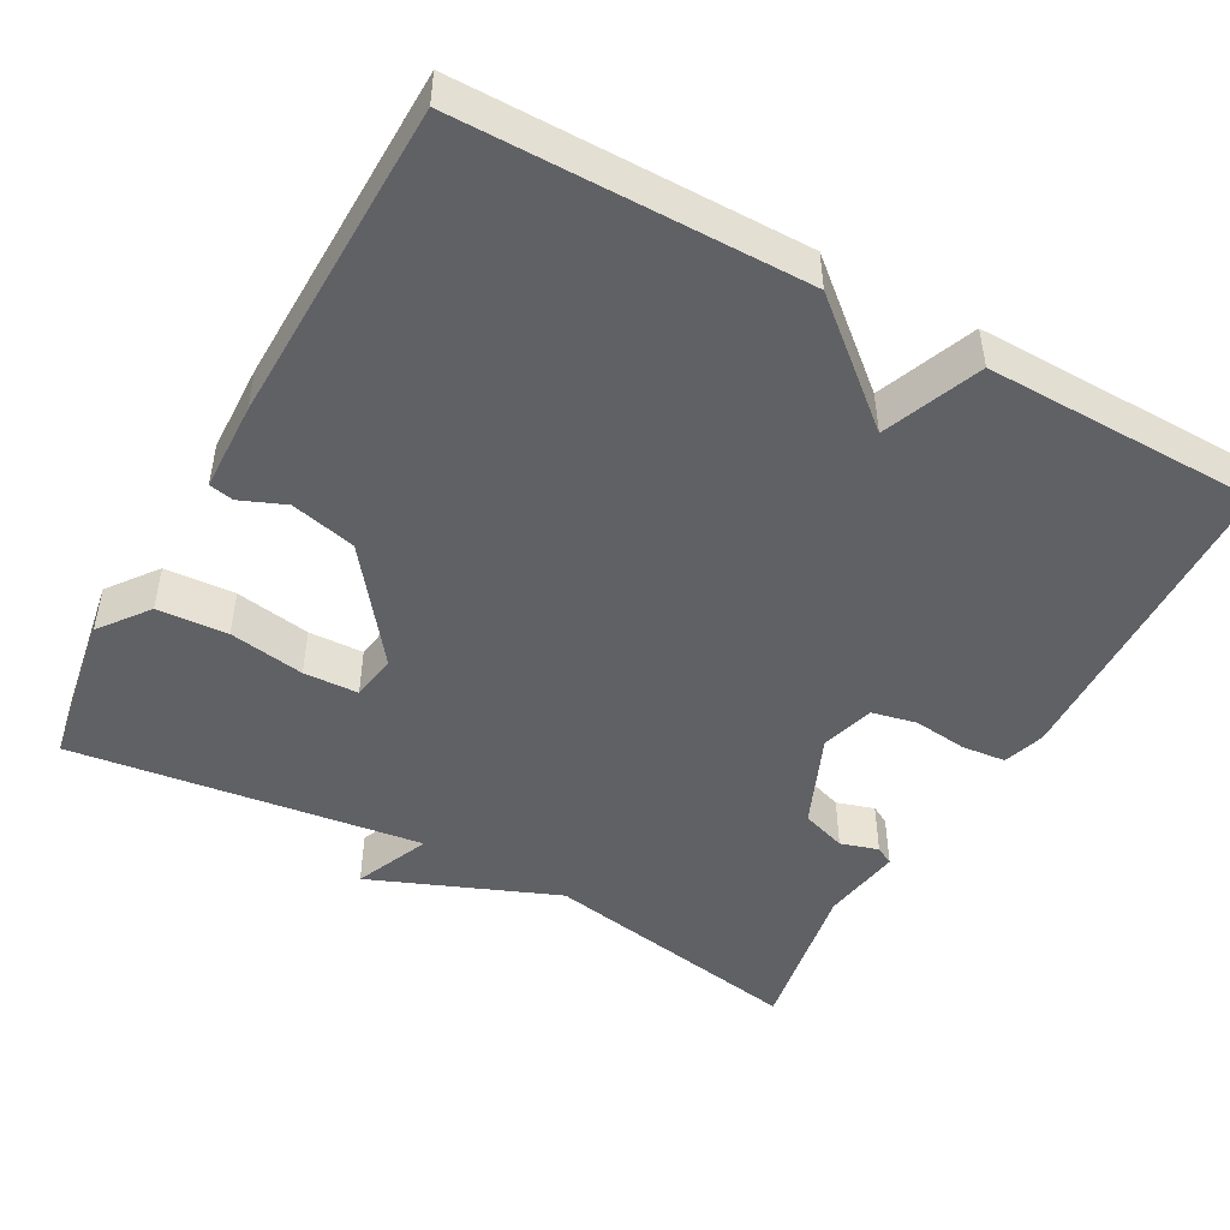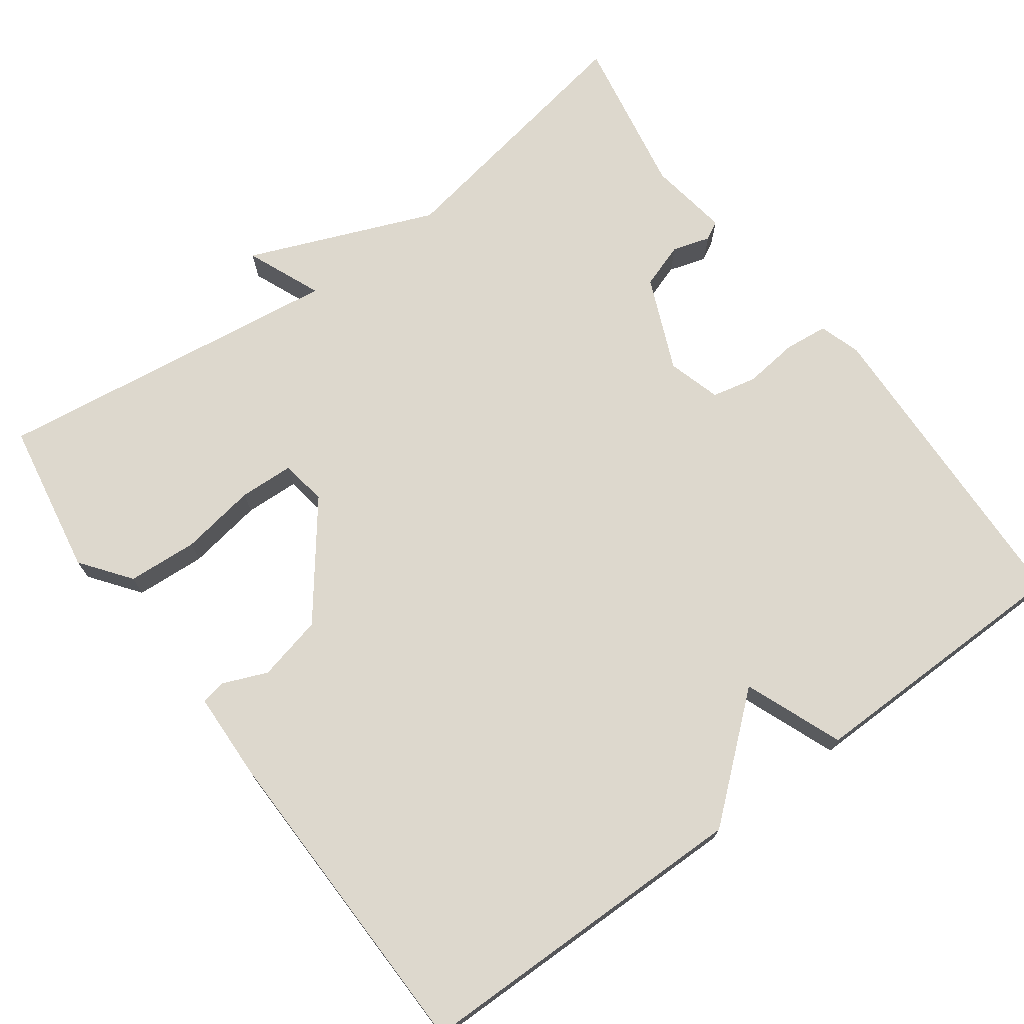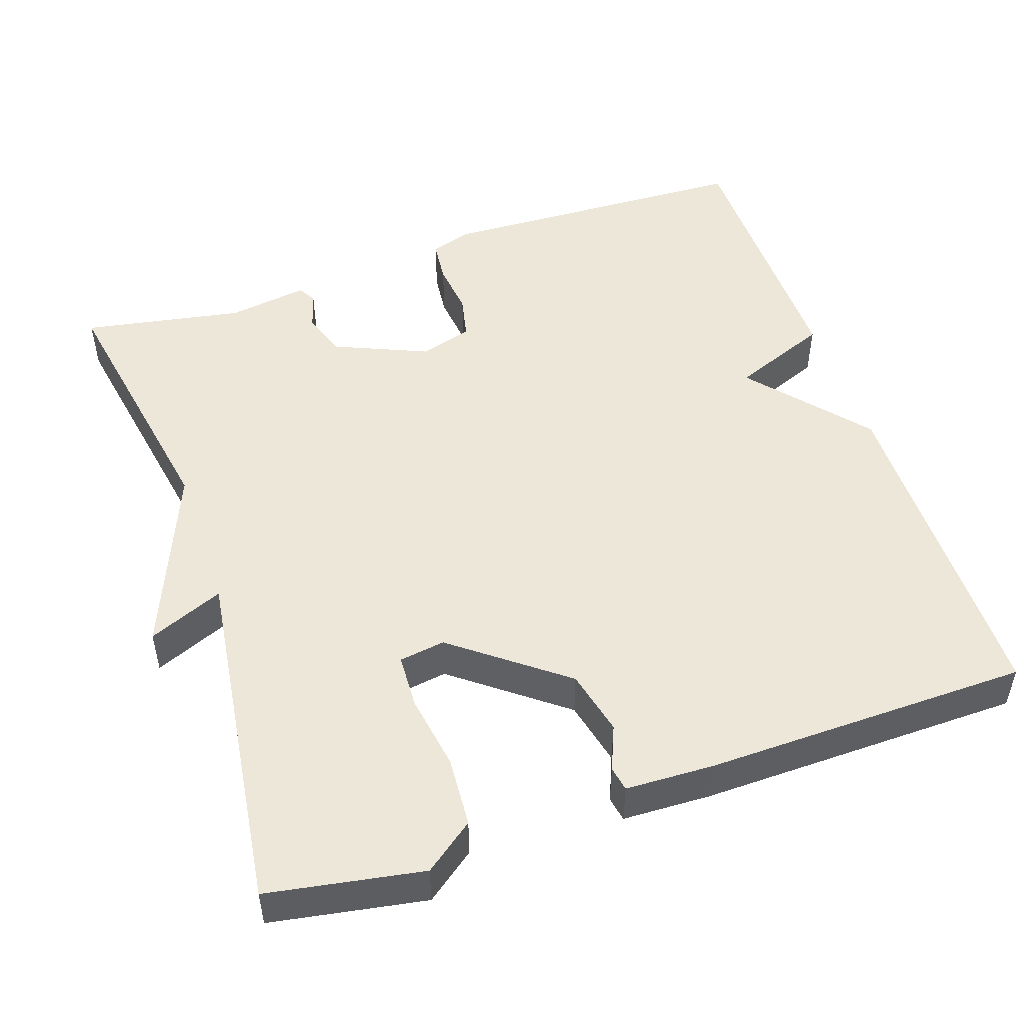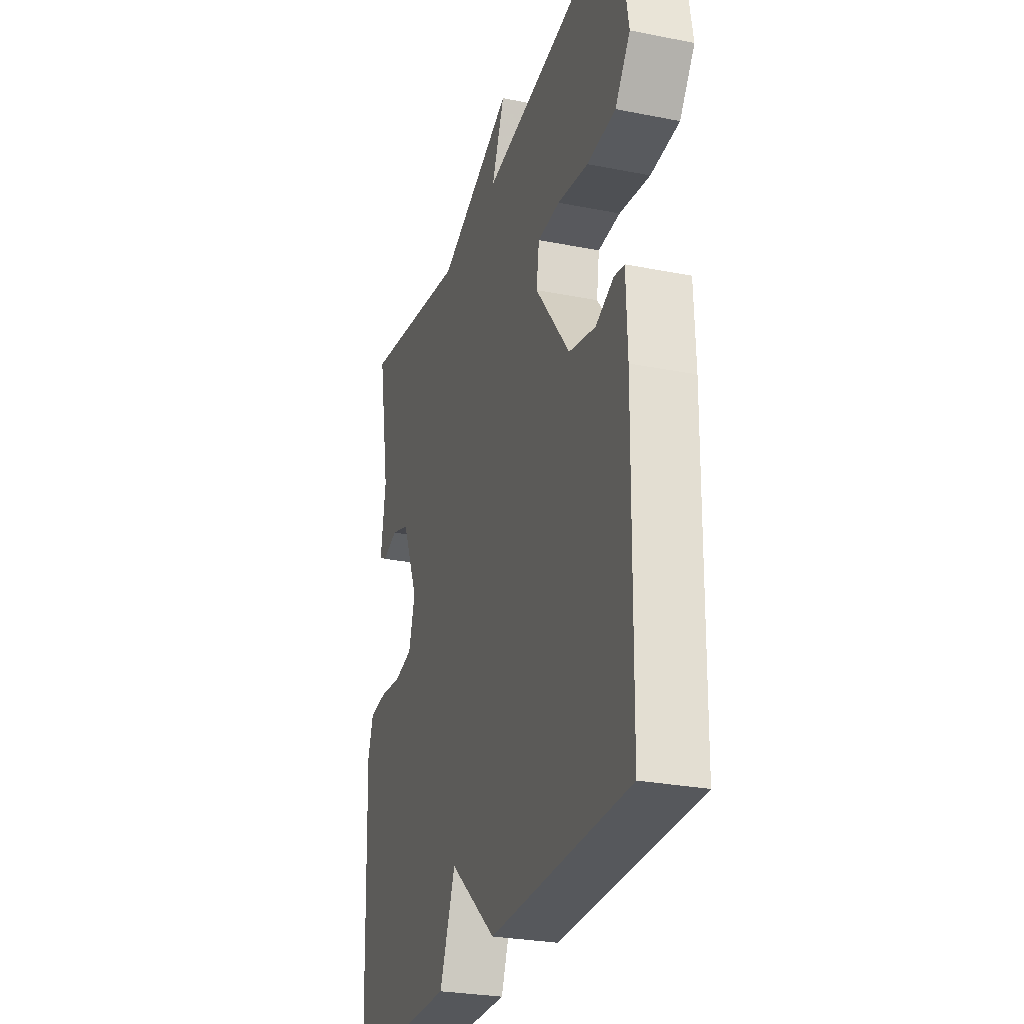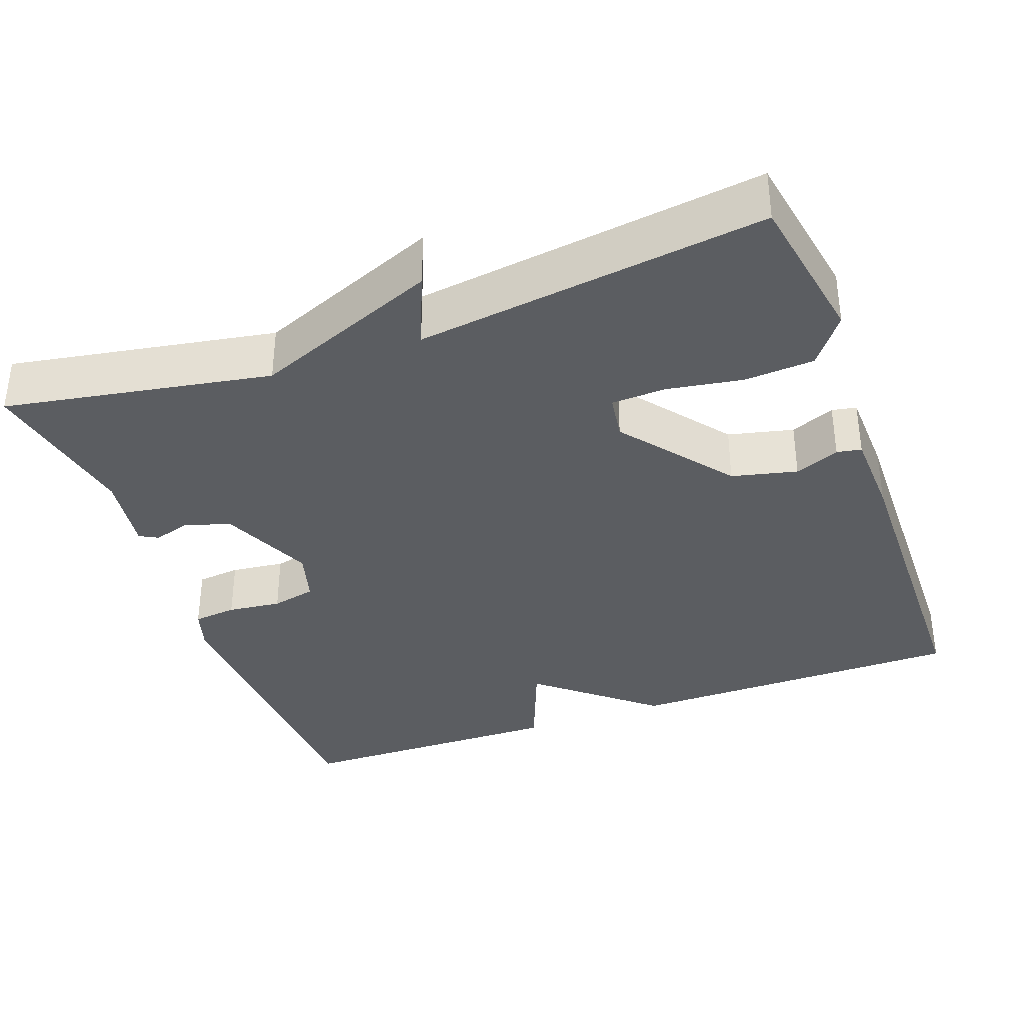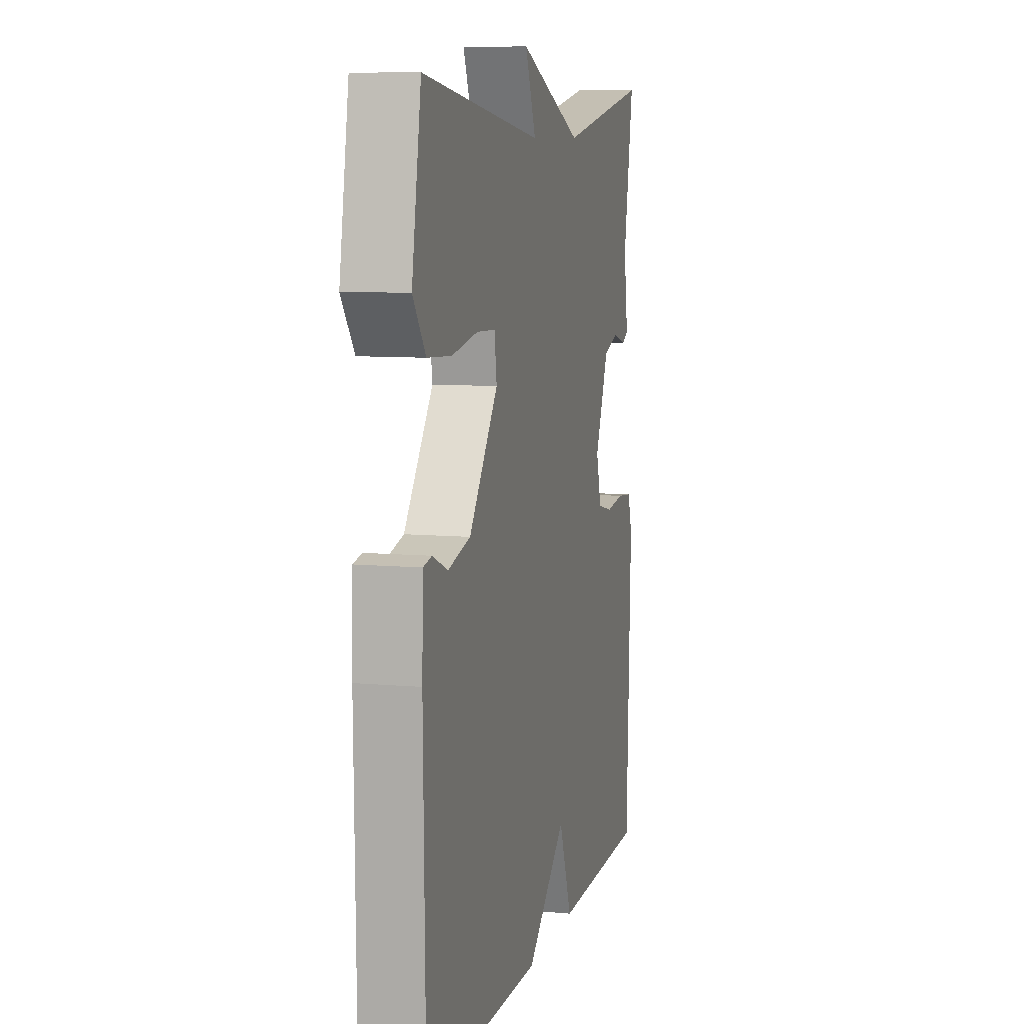
<metadata>
{"format":"obj","ext":"obj","renderer":"f3d","projection":"perspective","resolution":1024,"background":"white","views":[{"elev":-47.8,"azim":150.9,"up":"+Y"},{"elev":72.2,"azim":143.7,"up":"+Y"},{"elev":49.9,"azim":71.2,"up":"+Y"},{"elev":-27.6,"azim":73.1,"up":"+Z"},{"elev":-35.6,"azim":20.1,"up":"+Y"},{"elev":8.6,"azim":103.9,"up":"+Z"}]}
</metadata>
<code>
v -0.5 0.07 0.5
v -0.154 0.07 0.439
v 0.087 0.07 0.537
v 0.046 0.07 0.439
v 0.5 0.07 0.5
v 0.535 0.07 0.299
v 0.487 0.07 0.235
v 0.396 0.07 0.229
v 0.298 0.07 0.245
v 0.227 0.07 0.242
v 0.218 0.07 0.182
v 0.328 0.07 0.039
v 0.413 0.07 0.019
v 0.471 0.07 0.043
v 0.503 0.07 0.037
v 0.507 0.07 -0.078
v 0.5 0.07 -0.5
v 0.056 0.07 -0.504
v -0.094 0.07 -0.377
v -0.144 0.07 -0.504
v -0.5 0.07 -0.5
v -0.516 0.07 -0.087
v -0.499 0.07 -0.033
v -0.442 0.07 -0.027
v -0.372 0.07 -0.035
v -0.314 0.07 -0.022
v -0.294 0.07 0.047
v -0.346 0.07 0.168
v -0.405 0.07 0.188
v -0.454 0.07 0.173
v -0.478 0.07 0.186
v -0.462 0.07 0.291
v -0.5 0 0.5
v -0.154 0 0.439
v 0.087 0 0.537
v 0.046 0 0.439
v 0.5 0 0.5
v 0.535 0 0.299
v 0.487 0 0.235
v 0.396 0 0.229
v 0.298 0 0.245
v 0.227 0 0.242
v 0.218 0 0.182
v 0.328 0 0.039
v 0.413 0 0.019
v 0.471 0 0.043
v 0.503 0 0.037
v 0.507 0 -0.078
v 0.5 0 -0.5
v 0.056 0 -0.504
v -0.094 0 -0.377
v -0.144 0 -0.504
v -0.5 0 -0.5
v -0.516 0 -0.087
v -0.499 0 -0.033
v -0.442 0 -0.027
v -0.372 0 -0.035
v -0.314 0 -0.022
v -0.294 0 0.047
v -0.346 0 0.168
v -0.405 0 0.188
v -0.454 0 0.173
v -0.478 0 0.186
v -0.462 0 0.291
f 29 30 31 32
f 32 1 2
f 29 32 2
f 28 29 2
f 2 3 4
f 28 2 4
f 27 28 4
f 26 27 4 5
f 23 24 25
f 22 23 25
f 21 22 25
f 20 21 25
f 19 20 25
f 19 25 26
f 17 18 19
f 16 17 19
f 15 16 19
f 14 15 19
f 13 14 19
f 12 13 19 26
f 11 12 26
f 10 11 26
f 7 8 9
f 6 7 9
f 5 6 9
f 5 9 10
f 5 10 26
f 64 63 62 61
f 34 33 64
f 34 64 61
f 34 61 60
f 36 35 34
f 36 34 60
f 36 60 59
f 37 36 59 58
f 57 56 55
f 57 55 54
f 57 54 53
f 57 53 52
f 57 52 51
f 58 57 51
f 51 50 49
f 51 49 48
f 51 48 47
f 51 47 46
f 51 46 45
f 58 51 45 44
f 58 44 43
f 58 43 42
f 41 40 39
f 41 39 38
f 41 38 37
f 42 41 37
f 58 42 37
f 1 33 34 2
f 2 34 35 3
f 3 35 36 4
f 4 36 37 5
f 5 37 38 6
f 6 38 39 7
f 7 39 40 8
f 8 40 41 9
f 9 41 42 10
f 10 42 43 11
f 11 43 44 12
f 12 44 45 13
f 13 45 46 14
f 14 46 47 15
f 15 47 48 16
f 16 48 49 17
f 17 49 50 18
f 18 50 51 19
f 19 51 52 20
f 20 52 53 21
f 21 53 54 22
f 22 54 55 23
f 23 55 56 24
f 24 56 57 25
f 25 57 58 26
f 26 58 59 27
f 27 59 60 28
f 28 60 61 29
f 29 61 62 30
f 30 62 63 31
f 31 63 64 32
f 32 64 33 1

</code>
